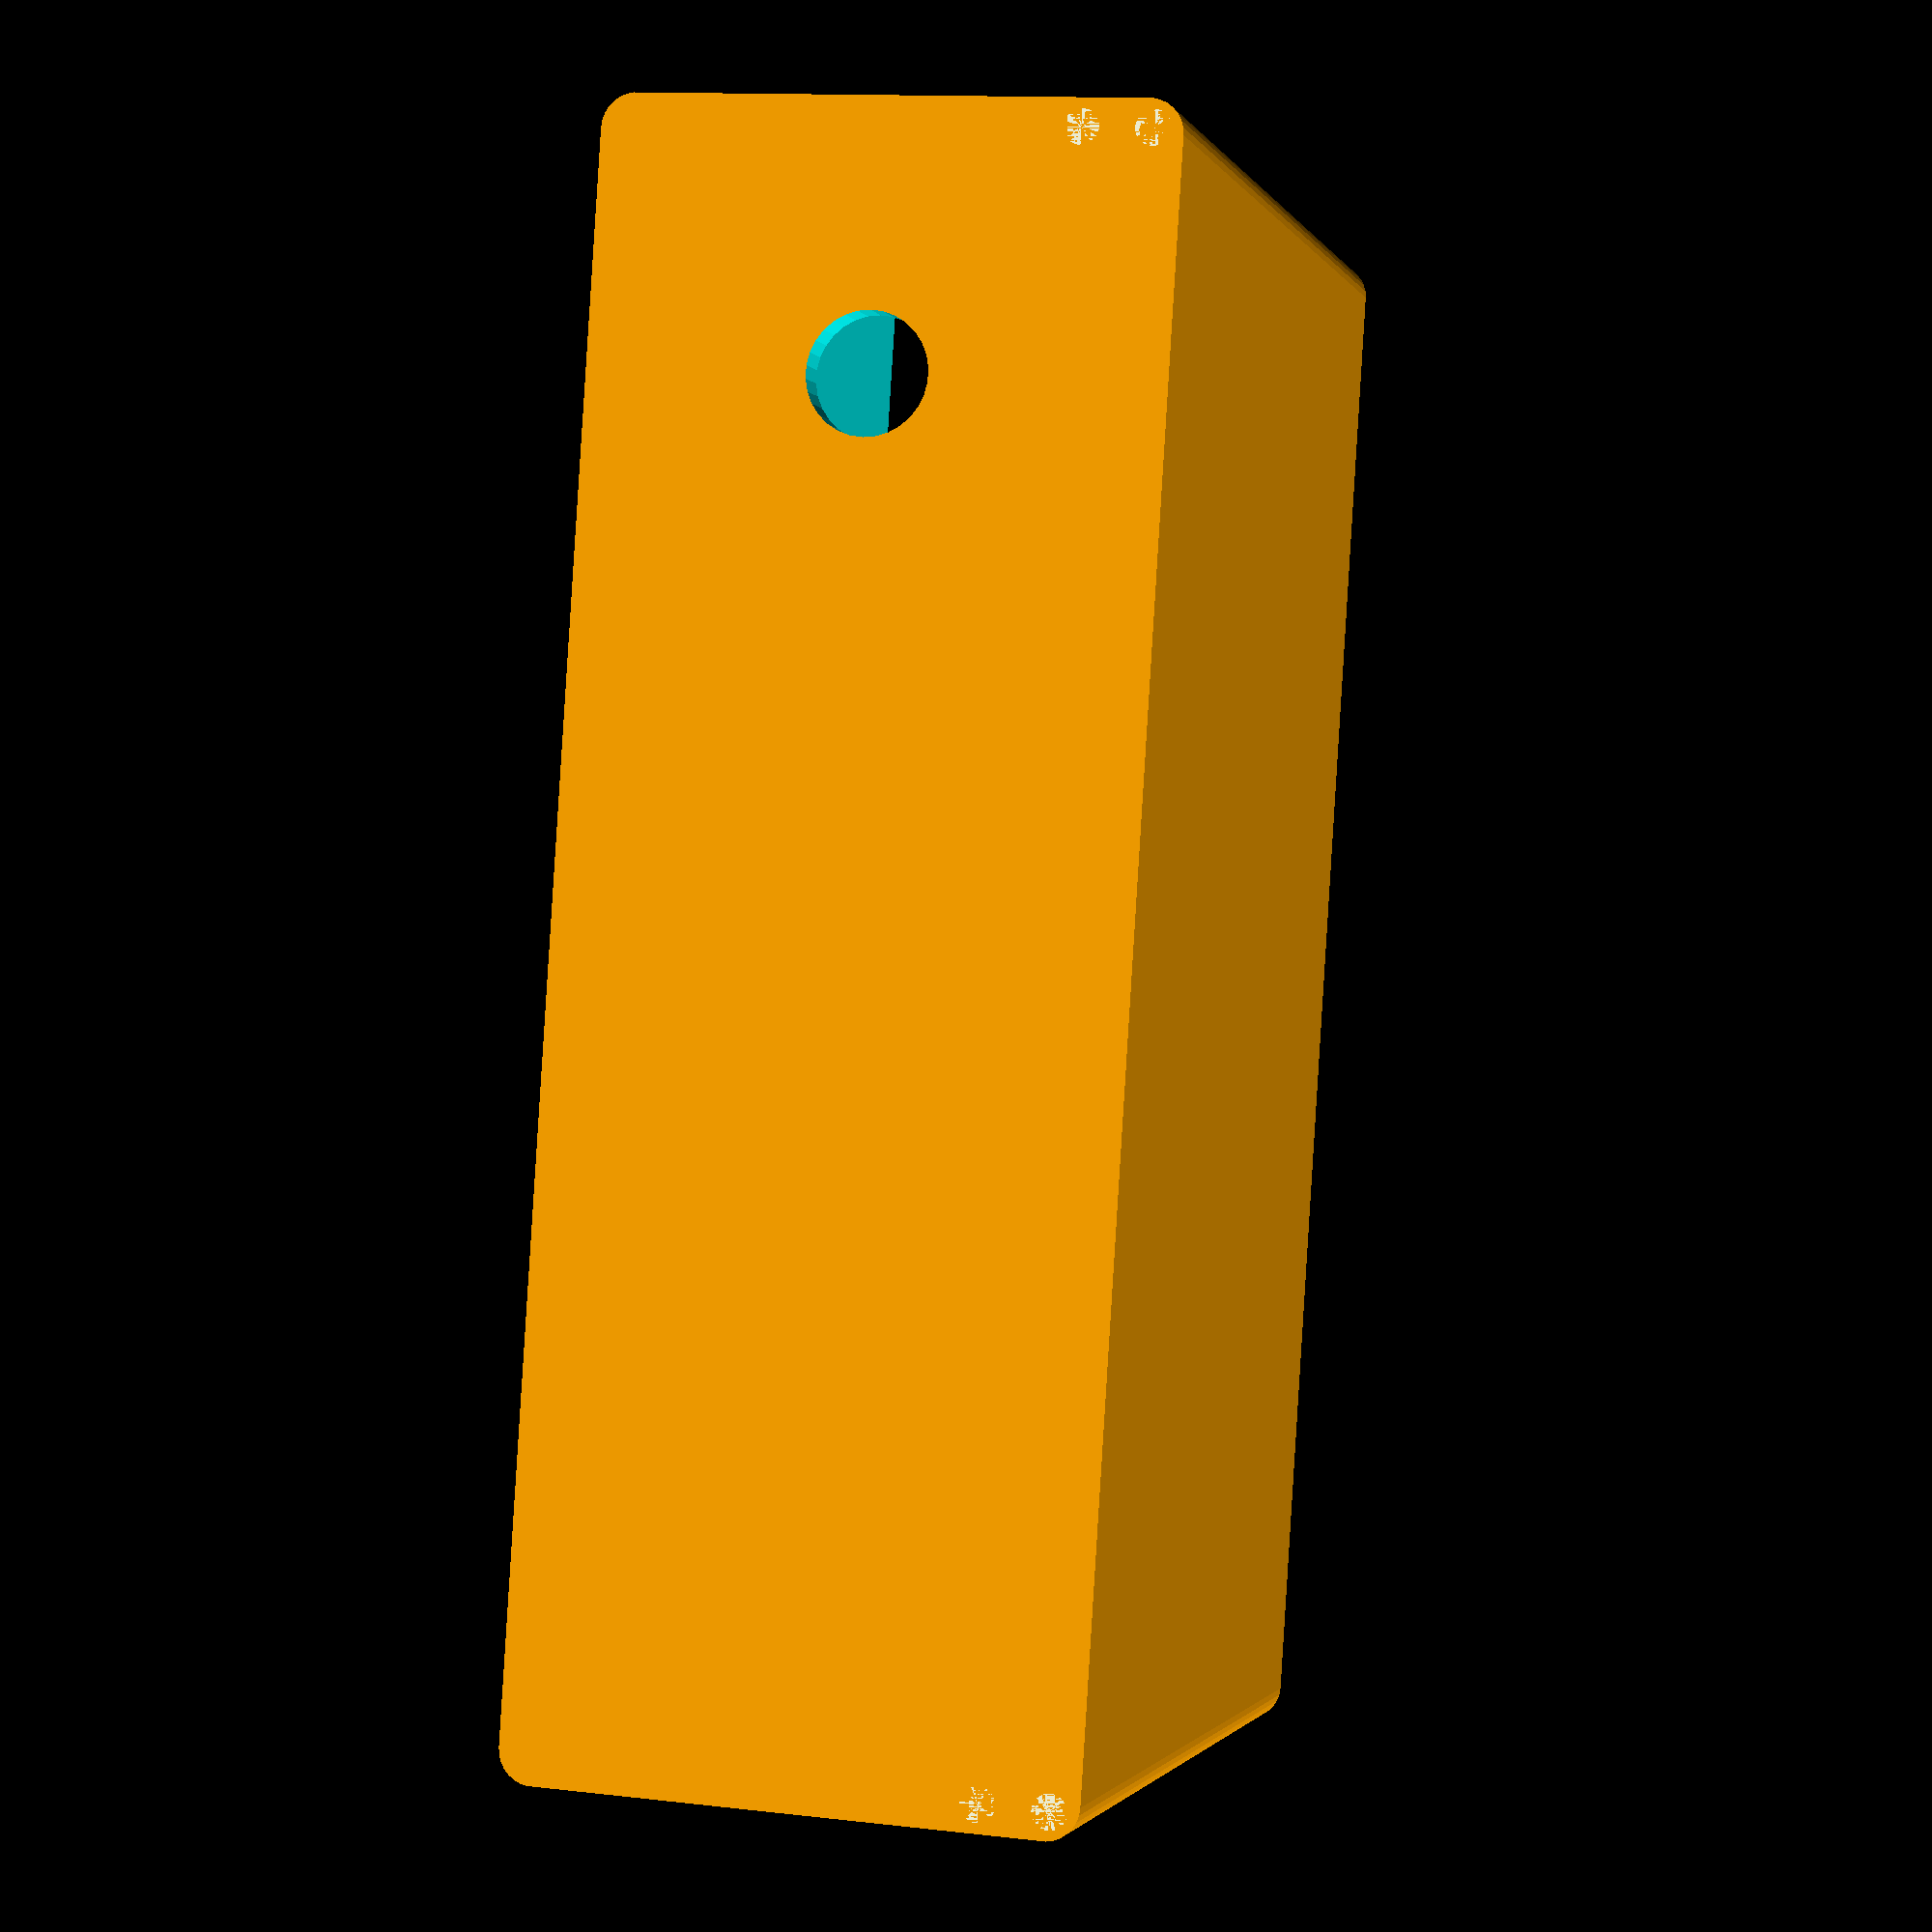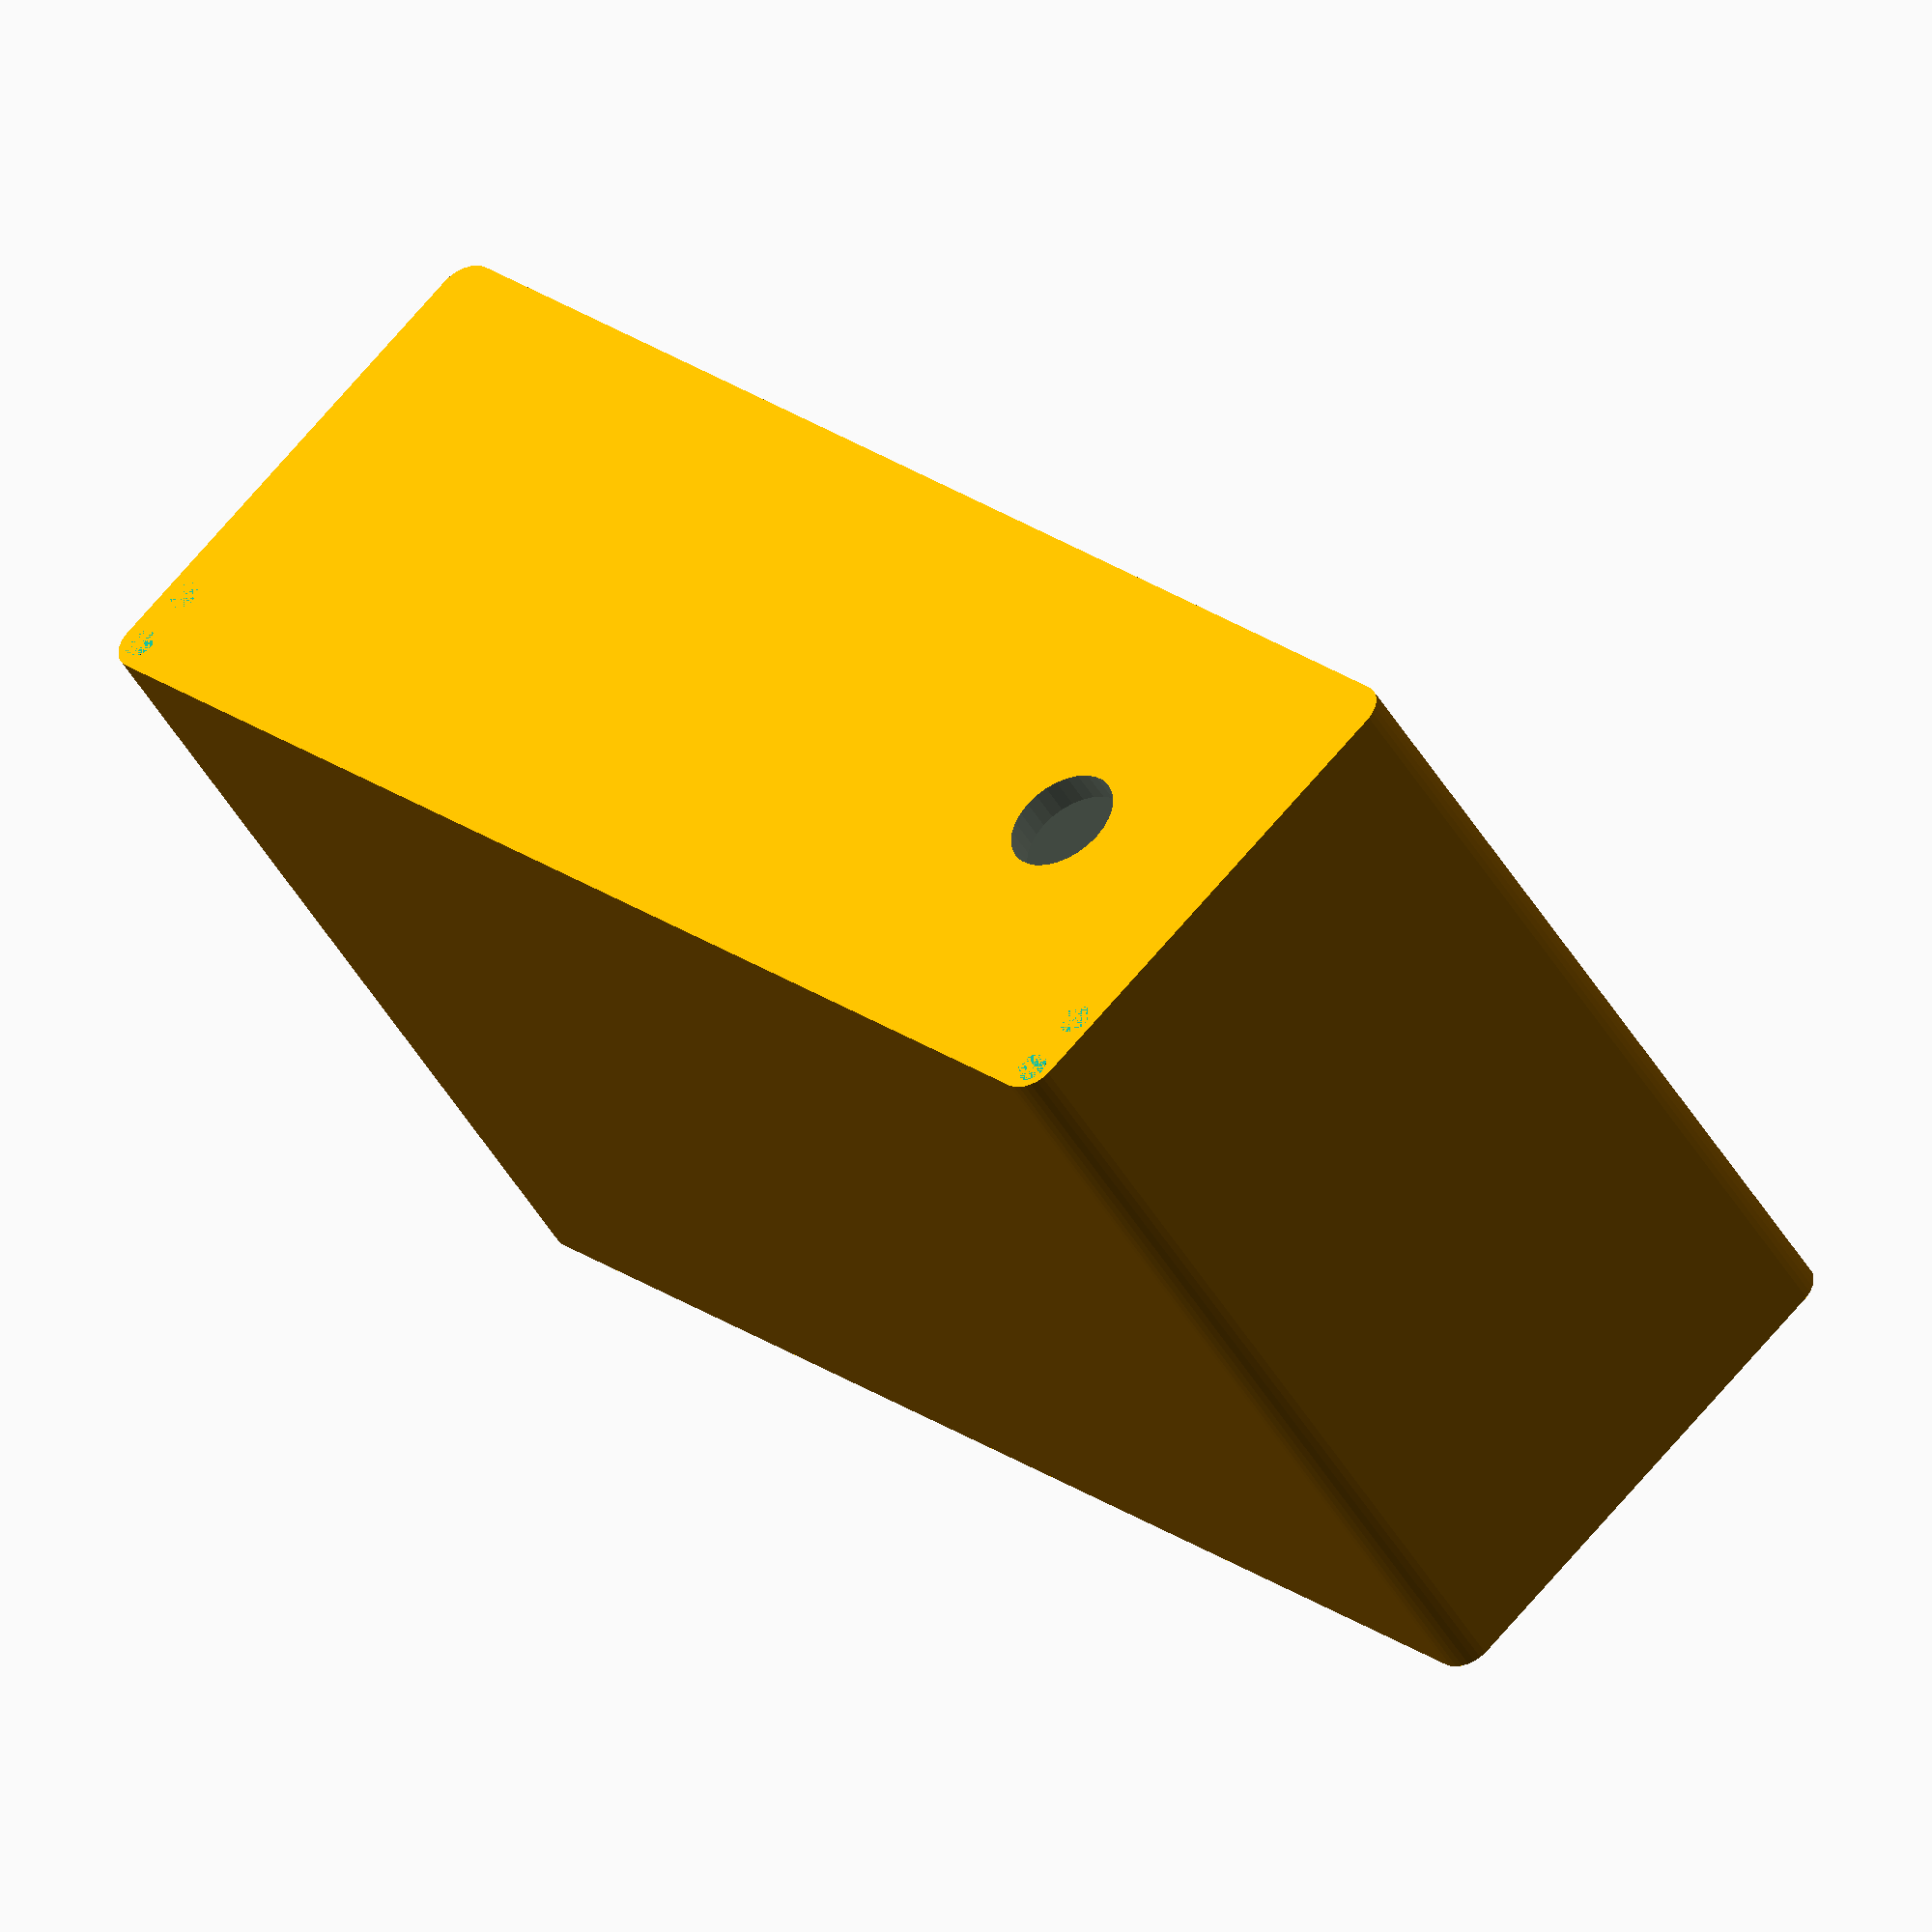
<openscad>
$fs = 0.15;

module roundedcube(size = [1, 1, 1], center = false, radius = 0.5, apply_to = "all") {
	// If single value, convert to [x, y, z] vector
	size = (size[0] == undef) ? [size, size, size] : size;

	translate_min = radius;
	translate_xmax = size[0] - radius;
	translate_ymax = size[1] - radius;
	translate_zmax = size[2] - radius;

	diameter = radius * 2;

	obj_translate = (center == false) ?
		[0, 0, 0] : [
			-(size[0] / 2),
			-(size[1] / 2),
			-(size[2] / 2)
		];

	translate(v = obj_translate) {
		hull() {
			for (translate_x = [translate_min, translate_xmax]) {
				x_at = (translate_x == translate_min) ? "min" : "max";
				for (translate_y = [translate_min, translate_ymax]) {
					y_at = (translate_y == translate_min) ? "min" : "max";
					for (translate_z = [translate_min, translate_zmax]) {
						z_at = (translate_z == translate_min) ? "min" : "max";

						translate(v = [translate_x, translate_y, translate_z])
						if (
							(apply_to == "all") ||
							(apply_to == "xmin" && x_at == "min") || (apply_to == "xmax" && x_at == "max") ||
							(apply_to == "ymin" && y_at == "min") || (apply_to == "ymax" && y_at == "max") ||
							(apply_to == "zmin" && z_at == "min") || (apply_to == "zmax" && z_at == "max")
						) {
							sphere(r = radius);
						} else {
							rotate = 
								(apply_to == "xmin" || apply_to == "xmax" || apply_to == "x") ? [0, 90, 0] : (
								(apply_to == "ymin" || apply_to == "ymax" || apply_to == "y") ? [90, 90, 0] :
								[0, 0, 0]
							);
							rotate(a = rotate)
							cylinder(h = diameter, r = radius, center = true);
						}
					}
				}
			}
		}
	}
}

// $fn=100;
pcb_h = 1.6;
pcb_t = 5;
pcb_w = 48.260;
//pcb_l = 87.860;
pcb_l = 90.86;

stm_h = 11.35;
stm_w = 22.860;
stm_l = 53.430;

usb_w = 14;
usb_h = 9;    
rf_w = 27;    

wall = 1.6;
box_h=30;
down=-13.5;

module holder()
{
    dia = 2;
    translate([pcb_l,0,-dia/2-0.4]) rotate([270,0,0]) cylinder(d=2,h=pcb_w + wall);
    translate([0,0,-dia/2-0.4]) rotate([270,0,0]) cylinder(d=2,h=pcb_w + wall);
    
    translate([pcb_l,0,dia/2+pcb_h]) rotate([270,0,0]) cylinder(d=2,h=pcb_w + wall);
    translate([0,0,dia/2+pcb_h]) rotate([270,0,0]) cylinder(d=2,h=pcb_w + wall);

}
module pcb()
{
    cube([pcb_l,pcb_w,pcb_h]);
}
module rf7021()
{
    rf_pcb_h = 1;
    ant_dia = 7;
    sma_pin_dia = 1.25;
    translate([-rf_w/2,0,0])cube([rf_w,pcb_w,rf_pcb_h]);
    translate([0,35,rf_pcb_h+sma_pin_dia/2]) rotate([270,0,0]) cylinder(d=ant_dia,h=30);
}

module stm()
{
    cube([stm_l,stm_w,stm_h]);
    translate([stm_l-2,(stm_w-usb_w)/2 ,stm_h-usb_h/2+2.5]) cube([20,usb_w,usb_h]);   
}

module hotspot()
{
    pcb();
    translate([12.7+1,0,pcb_h+10.6])rf7021();
    translate([pcb_l - stm_l,(pcb_w-stm_w)/2,pcb_h]) stm();
}




//translate([-wall,-wall,-wall]) cube([pcb_l+2*wall,pcb_w+2*wall,box_h+wall]);
// hotspot();
// rf7021();
// stm();
extend_h = 5;

module assembly()
{

translate([-pcb_l/2,-pcb_w/2+wall/2+extend_h/2,down]) 
{
           // hotspot();    

    holder();
}

difference()
{
    color("Orange")
    translate([0,wall,0]) roundedcube([pcb_l+2*wall, pcb_w+wall+extend_h, box_h+2*wall], true, 2, "y");
   
    {
    roundedcube([pcb_l, pcb_w+wall/2+extend_h, box_h], true, 2, "y");
    translate([-pcb_l/2,-pcb_w/2+extend_h/2,down]) 
    {
        hotspot();    
    }
        
    //    translate([0,-10,0]) cube([pcb_l-2,pcb_w+10,box_h-wall]);
    }
}
}


assembly();
</openscad>
<views>
elev=167.6 azim=256.5 roll=74.6 proj=p view=wireframe
elev=288.4 azim=39.1 roll=220.6 proj=o view=wireframe
</views>
